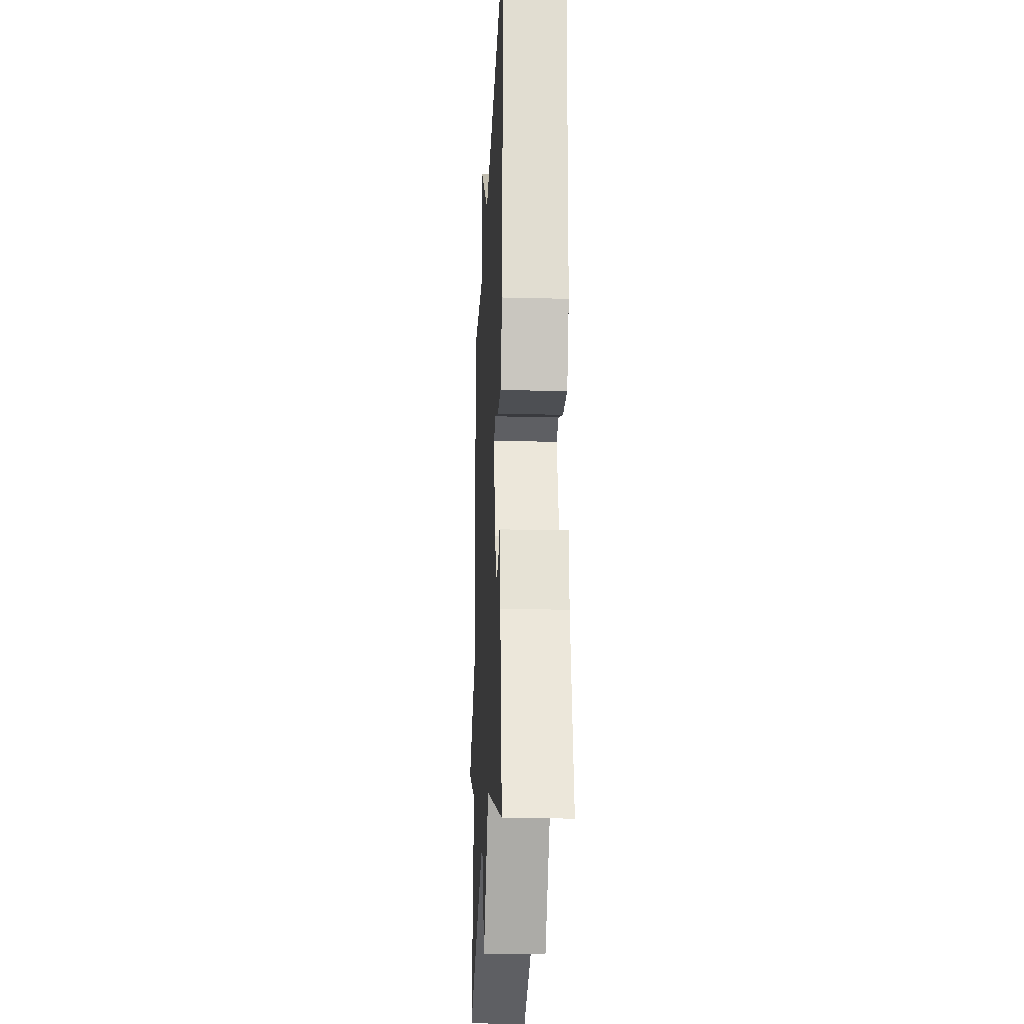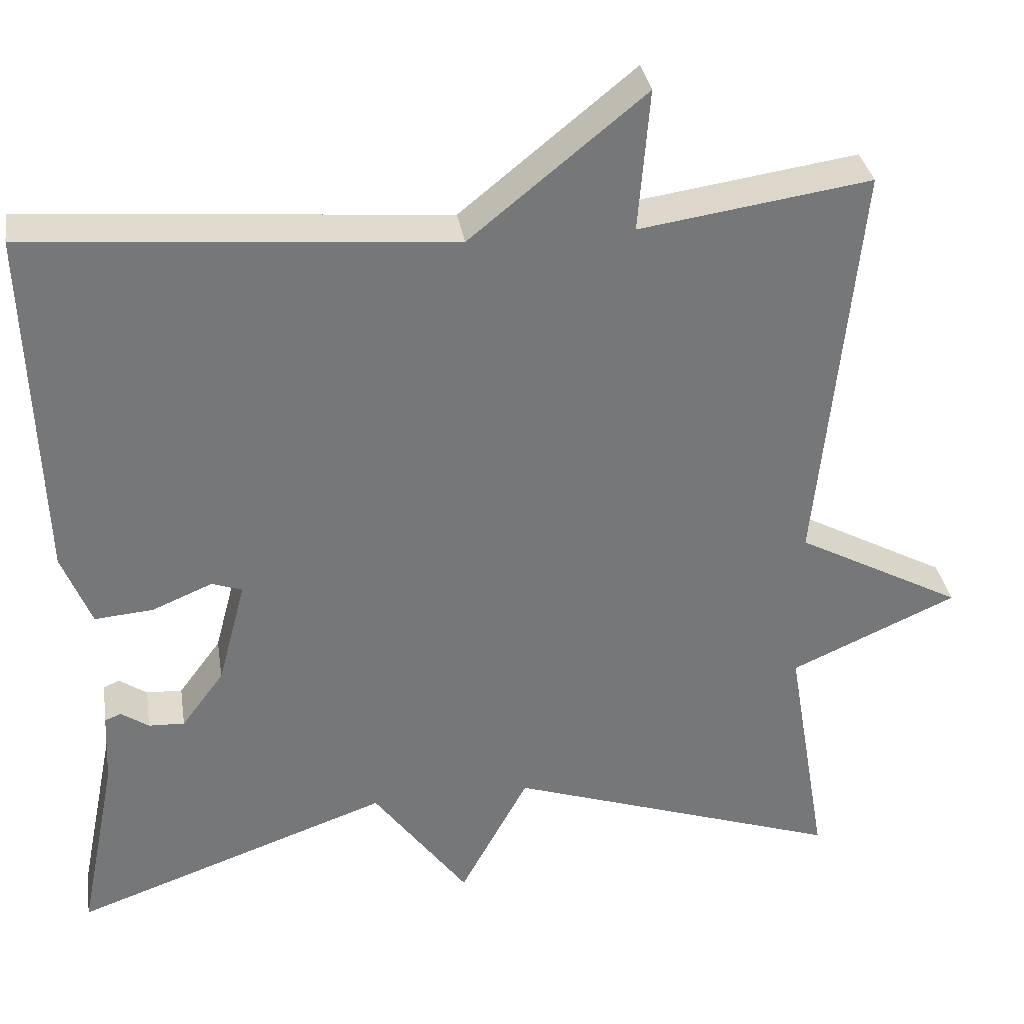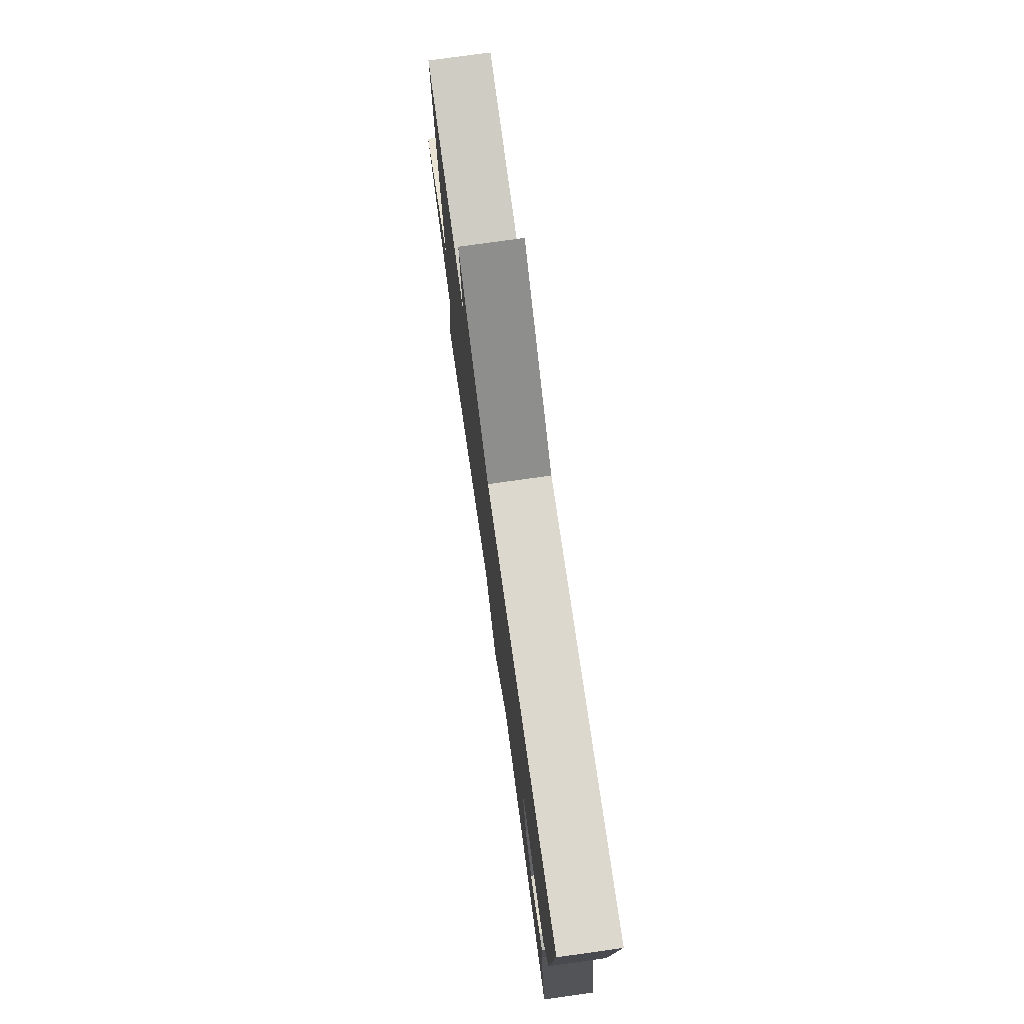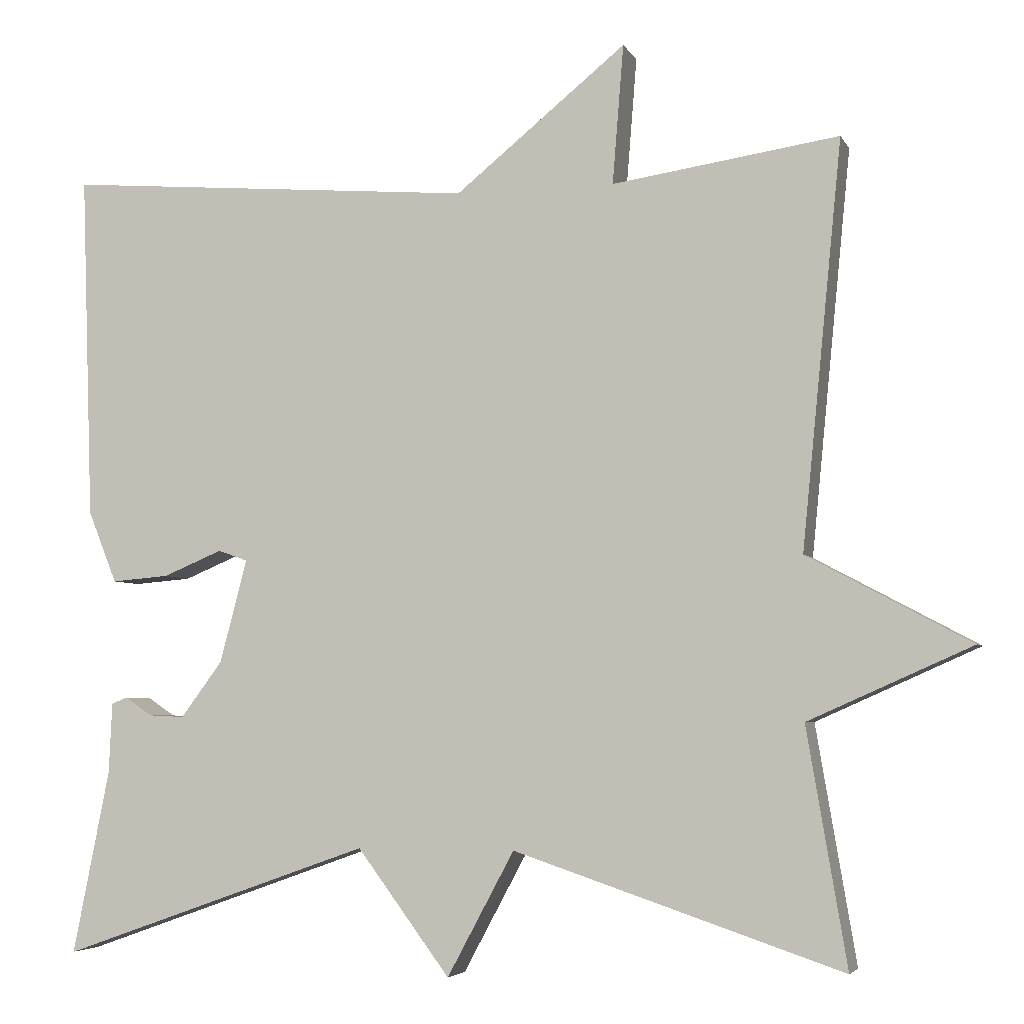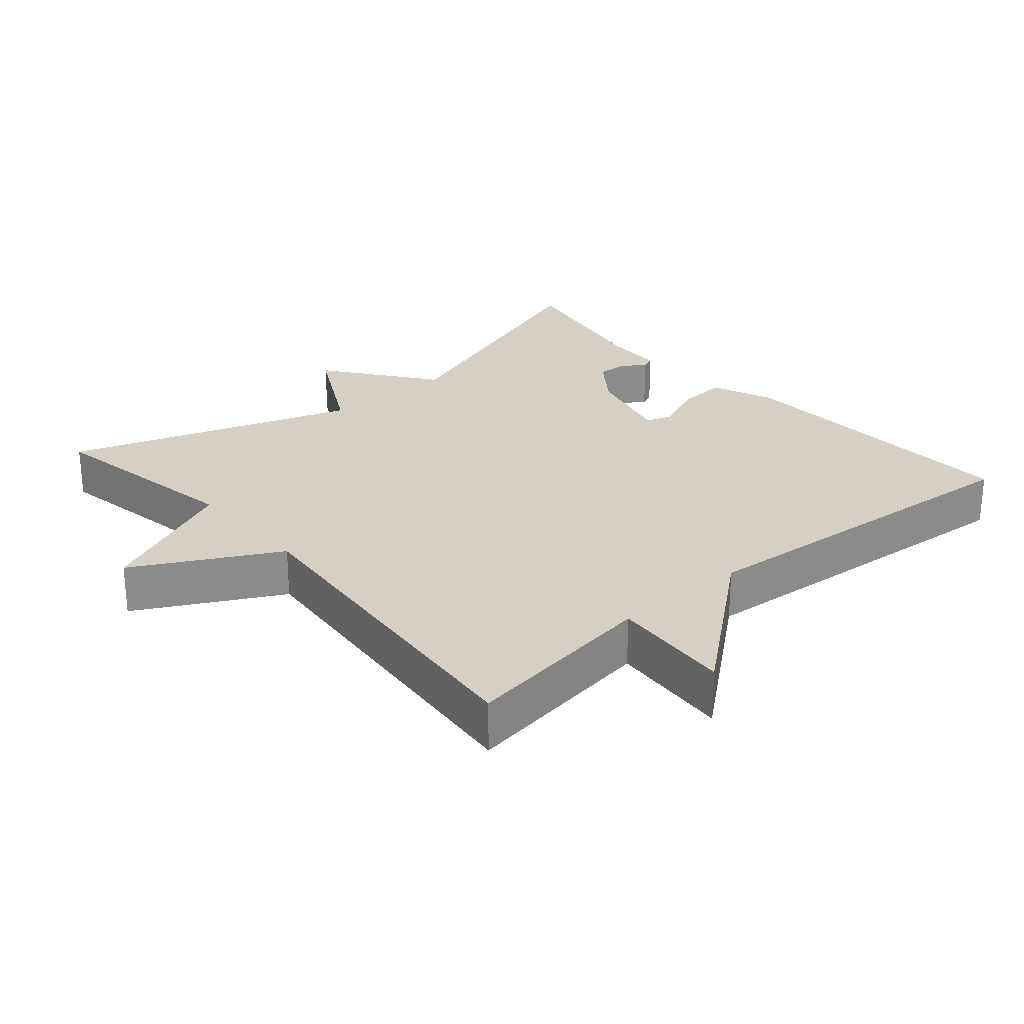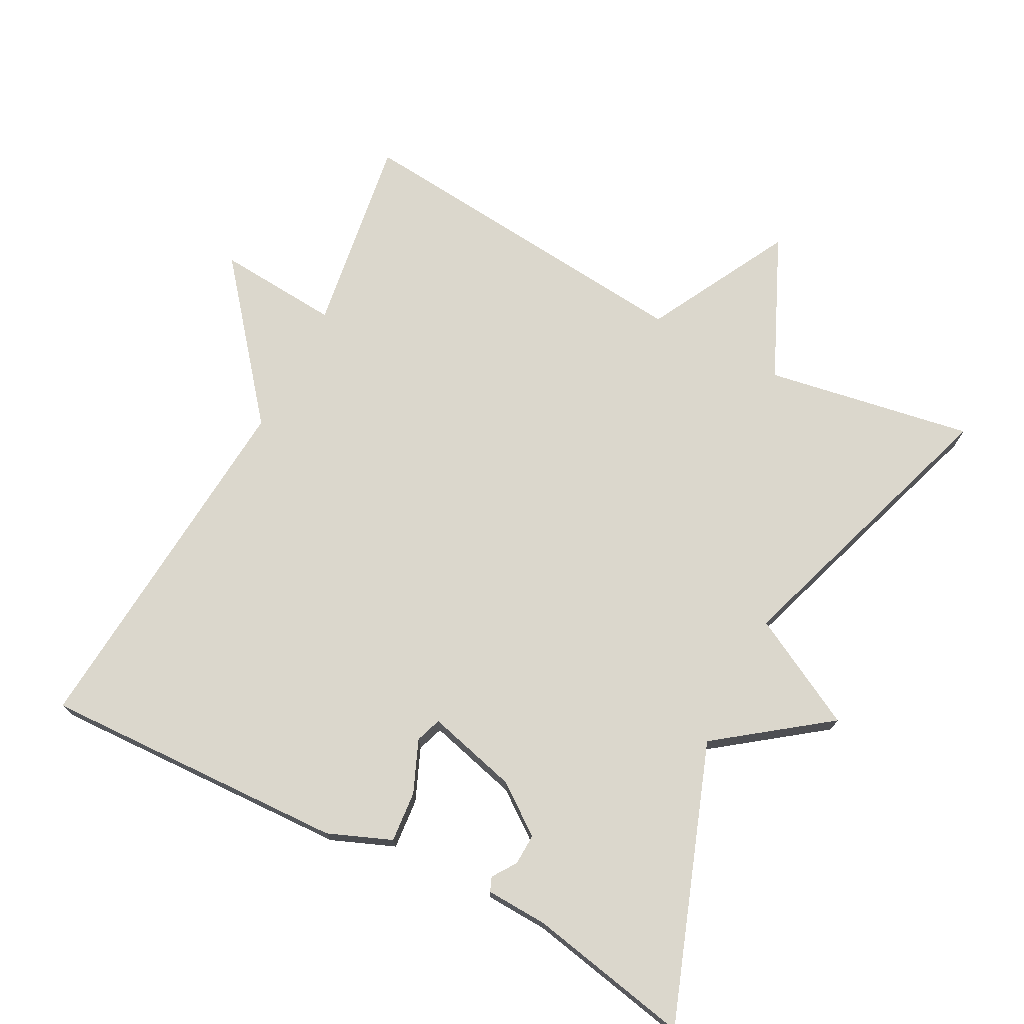
<metadata>
{"format":"obj","ext":"obj","renderer":"f3d","projection":"perspective","resolution":1024,"background":"white","views":[{"elev":-22.6,"azim":87.5,"up":"+Z"},{"elev":33.4,"azim":171.0,"up":"+Z"},{"elev":76.6,"azim":82.0,"up":"+Z"},{"elev":-4.6,"azim":-163.7,"up":"+Z"},{"elev":26.3,"azim":-40.9,"up":"+Y"},{"elev":73.1,"azim":117.5,"up":"+Y"}]}
</metadata>
<code>
v -0.5 0.07 -0.5
v -0.45 0.07 -0.205
v -0.654 0.07 -0.114
v -0.45 0.07 -0.005
v -0.5 0.07 0.5
v -0.217 0.07 0.458
v -0.231 0.07 0.632
v -0.017 0.07 0.458
v 0.5 0.07 0.5
v 0.485 0.07 0.066
v 0.449 0.07 -0.024
v 0.377 0.07 -0.018
v 0.303 0.07 0.013
v 0.266 0.07 0
v 0.3 0.07 -0.129
v 0.352 0.07 -0.199
v 0.396 0.07 -0.197
v 0.43 0.07 -0.174
v 0.45 0.07 -0.182
v 0.454 0.07 -0.27
v 0.5 0.07 -0.5
v 0.111 0.07 -0.362
v -0.005 0.07 -0.518
v -0.089 0.07 -0.362
v -0.5 0 -0.5
v -0.45 0 -0.205
v -0.654 0 -0.114
v -0.45 0 -0.005
v -0.5 0 0.5
v -0.217 0 0.458
v -0.231 0 0.632
v -0.017 0 0.458
v 0.5 0 0.5
v 0.485 0 0.066
v 0.449 0 -0.024
v 0.377 0 -0.018
v 0.303 0 0.013
v 0.266 0 0
v 0.3 0 -0.129
v 0.352 0 -0.199
v 0.396 0 -0.197
v 0.43 0 -0.174
v 0.45 0 -0.182
v 0.454 0 -0.27
v 0.5 0 -0.5
v 0.111 0 -0.362
v -0.005 0 -0.518
v -0.089 0 -0.362
f 22 23 24
f 20 21 22
f 20 22 24
f 17 18 19 20
f 16 17 20 24
f 24 1 2
f 16 24 2
f 15 16 2
f 11 12 13
f 10 11 13
f 9 10 13
f 8 9 13
f 8 13 14
f 7 8 14
f 6 7 14
f 6 14 15
f 5 6 15
f 4 5 15
f 2 3 4 15
f 48 47 46
f 46 45 44
f 48 46 44
f 44 43 42 41
f 48 44 41 40
f 26 25 48
f 26 48 40
f 26 40 39
f 37 36 35
f 37 35 34
f 37 34 33
f 37 33 32
f 38 37 32
f 38 32 31
f 38 31 30
f 39 38 30
f 39 30 29
f 39 29 28
f 39 28 27 26
f 1 25 26 2
f 2 26 27 3
f 3 27 28 4
f 4 28 29 5
f 5 29 30 6
f 6 30 31 7
f 7 31 32 8
f 8 32 33 9
f 9 33 34 10
f 10 34 35 11
f 11 35 36 12
f 12 36 37 13
f 13 37 38 14
f 14 38 39 15
f 15 39 40 16
f 16 40 41 17
f 17 41 42 18
f 18 42 43 19
f 19 43 44 20
f 20 44 45 21
f 21 45 46 22
f 22 46 47 23
f 23 47 48 24
f 24 48 25 1

</code>
